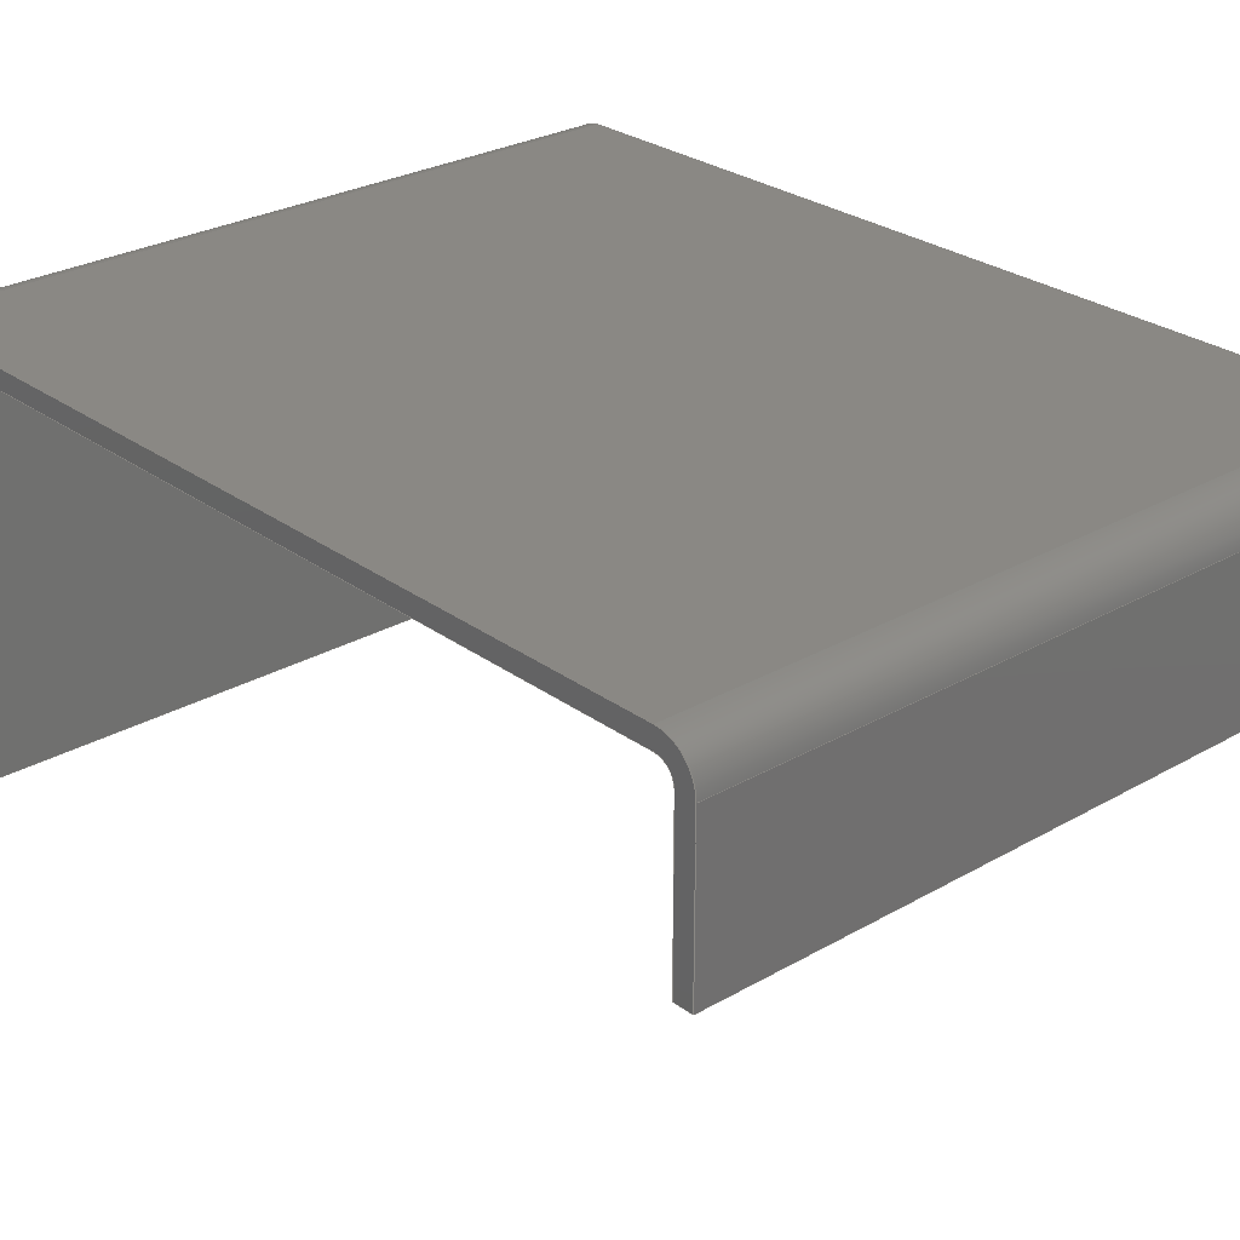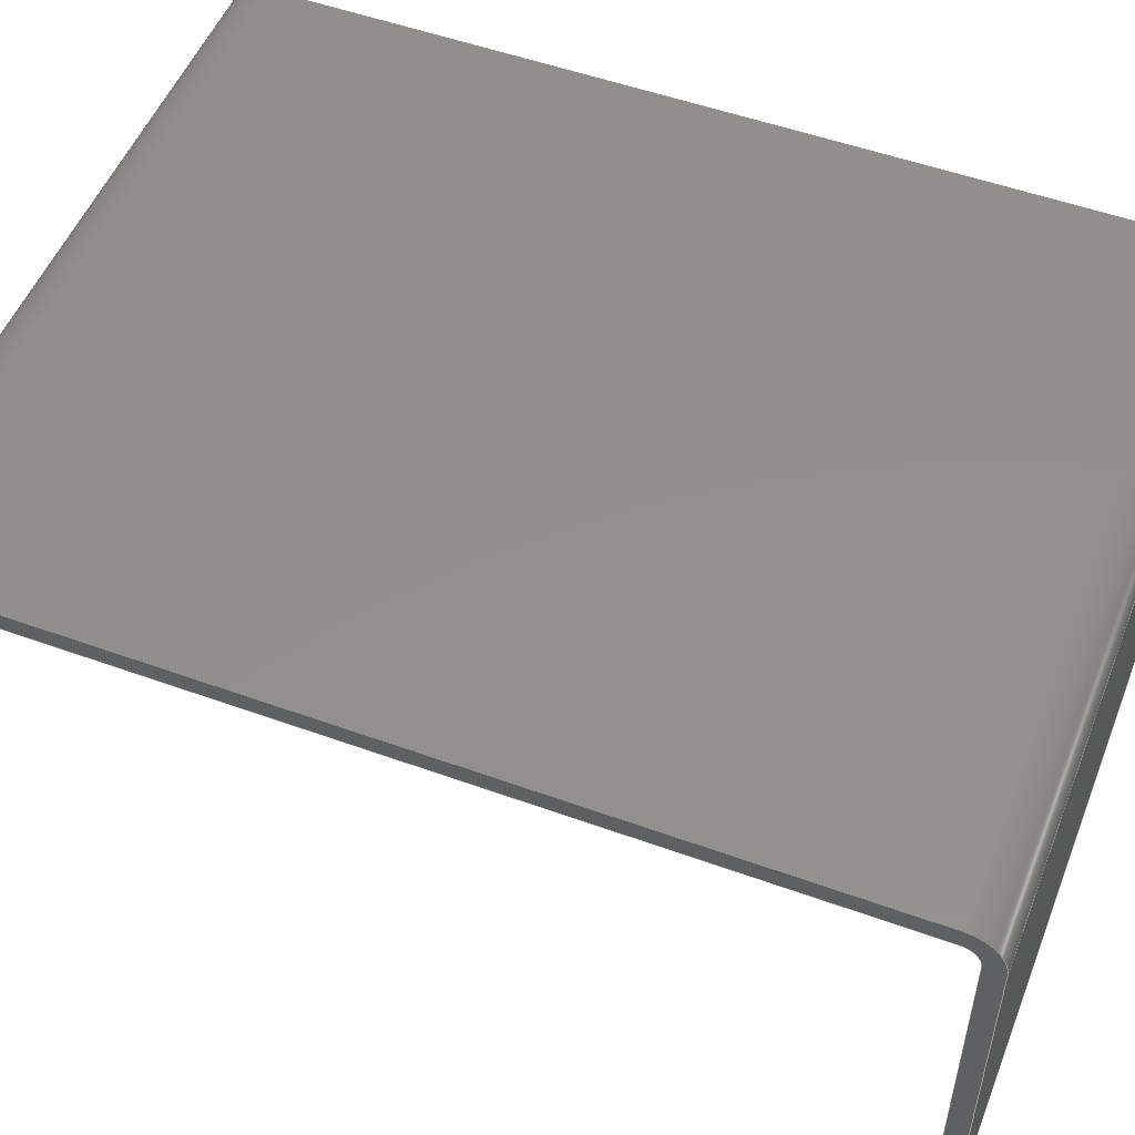
<metadata>
{"format":"step","ext":"step","renderer":"f3d","projection":"perspective","resolution":1024,"background":"white","views":[{"elev":27.3,"azim":138.4,"up":"+Z"},{"elev":52.0,"azim":-68.6,"up":"+Z"}]}
</metadata>
<code>
ISO-10303-21;
DATA;
#1=PROPERTY_DEFINITION_REPRESENTATION(#5,#3);
#2=PROPERTY_DEFINITION_REPRESENTATION(#6,#4);
#3=REPRESENTATION('',(#7),#448);
#4=REPRESENTATION('',(#8),#448);
#5=PROPERTY_DEFINITION('pmi validation property','',#453);
#6=PROPERTY_DEFINITION('pmi validation property','',#453);
#7=VALUE_REPRESENTATION_ITEM('number of annotations',COUNT_MEASURE(0));
#8=VALUE_REPRESENTATION_ITEM('number of views',COUNT_MEASURE(0));
#9=SHAPE_REPRESENTATION_RELATIONSHIP('','',#274,#10);
#10=ADVANCED_BREP_SHAPE_REPRESENTATION('',(#272),#448);
#11=CYLINDRICAL_SURFACE('',#289,6);
#12=CYLINDRICAL_SURFACE('',#290,3);
#13=CYLINDRICAL_SURFACE('',#291,6);
#14=CYLINDRICAL_SURFACE('',#295,3);
#15=CIRCLE('',#277,3);
#16=CIRCLE('',#278,3);
#17=CIRCLE('',#279,6);
#18=CIRCLE('',#280,6);
#19=CIRCLE('',#284,6);
#20=CIRCLE('',#285,6);
#21=CIRCLE('',#286,3);
#22=CIRCLE('',#287,3);
#23=ORIENTED_EDGE('',*,*,#95,.F.);
#24=ORIENTED_EDGE('',*,*,#96,.T.);
#25=ORIENTED_EDGE('',*,*,#97,.F.);
#26=ORIENTED_EDGE('',*,*,#98,.T.);
#27=ORIENTED_EDGE('',*,*,#99,.F.);
#28=ORIENTED_EDGE('',*,*,#100,.T.);
#29=ORIENTED_EDGE('',*,*,#101,.F.);
#30=ORIENTED_EDGE('',*,*,#102,.F.);
#31=ORIENTED_EDGE('',*,*,#103,.F.);
#32=ORIENTED_EDGE('',*,*,#104,.F.);
#33=ORIENTED_EDGE('',*,*,#105,.F.);
#34=ORIENTED_EDGE('',*,*,#106,.F.);
#35=ORIENTED_EDGE('',*,*,#107,.F.);
#36=ORIENTED_EDGE('',*,*,#95,.T.);
#37=ORIENTED_EDGE('',*,*,#108,.F.);
#38=ORIENTED_EDGE('',*,*,#109,.T.);
#39=ORIENTED_EDGE('',*,*,#110,.F.);
#40=ORIENTED_EDGE('',*,*,#111,.T.);
#41=ORIENTED_EDGE('',*,*,#112,.T.);
#42=ORIENTED_EDGE('',*,*,#105,.T.);
#43=ORIENTED_EDGE('',*,*,#111,.F.);
#44=ORIENTED_EDGE('',*,*,#113,.F.);
#45=ORIENTED_EDGE('',*,*,#114,.F.);
#46=ORIENTED_EDGE('',*,*,#115,.F.);
#47=ORIENTED_EDGE('',*,*,#116,.F.);
#48=ORIENTED_EDGE('',*,*,#117,.F.);
#49=ORIENTED_EDGE('',*,*,#118,.F.);
#50=ORIENTED_EDGE('',*,*,#119,.T.);
#51=ORIENTED_EDGE('',*,*,#120,.F.);
#52=ORIENTED_EDGE('',*,*,#121,.T.);
#53=ORIENTED_EDGE('',*,*,#109,.F.);
#54=ORIENTED_EDGE('',*,*,#122,.T.);
#55=ORIENTED_EDGE('',*,*,#112,.F.);
#56=ORIENTED_EDGE('',*,*,#122,.F.);
#57=ORIENTED_EDGE('',*,*,#108,.T.);
#58=ORIENTED_EDGE('',*,*,#106,.T.);
#59=ORIENTED_EDGE('',*,*,#104,.T.);
#60=ORIENTED_EDGE('',*,*,#123,.T.);
#61=ORIENTED_EDGE('',*,*,#113,.T.);
#62=ORIENTED_EDGE('',*,*,#110,.T.);
#63=ORIENTED_EDGE('',*,*,#96,.F.);
#64=ORIENTED_EDGE('',*,*,#107,.T.);
#65=ORIENTED_EDGE('',*,*,#121,.F.);
#66=ORIENTED_EDGE('',*,*,#124,.T.);
#67=ORIENTED_EDGE('',*,*,#115,.T.);
#68=ORIENTED_EDGE('',*,*,#125,.T.);
#69=ORIENTED_EDGE('',*,*,#102,.T.);
#70=ORIENTED_EDGE('',*,*,#126,.T.);
#71=ORIENTED_EDGE('',*,*,#126,.F.);
#72=ORIENTED_EDGE('',*,*,#101,.T.);
#73=ORIENTED_EDGE('',*,*,#127,.F.);
#74=ORIENTED_EDGE('',*,*,#116,.T.);
#75=ORIENTED_EDGE('',*,*,#117,.T.);
#76=ORIENTED_EDGE('',*,*,#127,.T.);
#77=ORIENTED_EDGE('',*,*,#100,.F.);
#78=ORIENTED_EDGE('',*,*,#128,.F.);
#79=ORIENTED_EDGE('',*,*,#129,.F.);
#80=ORIENTED_EDGE('',*,*,#118,.T.);
#81=ORIENTED_EDGE('',*,*,#128,.T.);
#82=ORIENTED_EDGE('',*,*,#99,.T.);
#83=ORIENTED_EDGE('',*,*,#119,.F.);
#84=ORIENTED_EDGE('',*,*,#129,.T.);
#85=ORIENTED_EDGE('',*,*,#98,.F.);
#86=ORIENTED_EDGE('',*,*,#130,.T.);
#87=ORIENTED_EDGE('',*,*,#124,.F.);
#88=ORIENTED_EDGE('',*,*,#120,.T.);
#89=ORIENTED_EDGE('',*,*,#130,.F.);
#90=ORIENTED_EDGE('',*,*,#97,.T.);
#91=ORIENTED_EDGE('',*,*,#123,.F.);
#92=ORIENTED_EDGE('',*,*,#103,.T.);
#93=ORIENTED_EDGE('',*,*,#125,.F.);
#94=ORIENTED_EDGE('',*,*,#114,.T.);
#95=EDGE_CURVE('',#131,#132,#155,.T.);
#96=EDGE_CURVE('',#131,#133,#15,.F.);
#97=EDGE_CURVE('',#134,#133,#156,.T.);
#98=EDGE_CURVE('',#134,#135,#16,.F.);
#99=EDGE_CURVE('',#136,#135,#157,.T.);
#100=EDGE_CURVE('',#136,#137,#158,.T.);
#101=EDGE_CURVE('',#138,#137,#159,.T.);
#102=EDGE_CURVE('',#139,#138,#17,.T.);
#103=EDGE_CURVE('',#140,#139,#160,.T.);
#104=EDGE_CURVE('',#141,#140,#18,.T.);
#105=EDGE_CURVE('',#142,#141,#161,.T.);
#106=EDGE_CURVE('',#132,#142,#162,.T.);
#107=EDGE_CURVE('',#131,#143,#163,.T.);
#108=EDGE_CURVE('',#144,#132,#164,.T.);
#109=EDGE_CURVE('',#144,#143,#165,.T.);
#110=EDGE_CURVE('',#145,#141,#166,.T.);
#111=EDGE_CURVE('',#145,#146,#167,.T.);
#112=EDGE_CURVE('',#146,#142,#168,.T.);
#113=EDGE_CURVE('',#147,#145,#19,.T.);
#114=EDGE_CURVE('',#148,#147,#169,.T.);
#115=EDGE_CURVE('',#149,#148,#20,.T.);
#116=EDGE_CURVE('',#150,#149,#170,.T.);
#117=EDGE_CURVE('',#151,#150,#171,.T.);
#118=EDGE_CURVE('',#152,#151,#172,.T.);
#119=EDGE_CURVE('',#152,#153,#21,.T.);
#120=EDGE_CURVE('',#154,#153,#173,.T.);
#121=EDGE_CURVE('',#154,#143,#22,.T.);
#122=EDGE_CURVE('',#144,#146,#174,.T.);
#123=EDGE_CURVE('',#140,#147,#175,.T.);
#124=EDGE_CURVE('',#154,#133,#176,.T.);
#125=EDGE_CURVE('',#148,#139,#177,.T.);
#126=EDGE_CURVE('',#138,#149,#178,.T.);
#127=EDGE_CURVE('',#150,#137,#179,.T.);
#128=EDGE_CURVE('',#151,#136,#180,.T.);
#129=EDGE_CURVE('',#152,#135,#181,.T.);
#130=EDGE_CURVE('',#134,#153,#182,.T.);
#131=VERTEX_POINT('',#375);
#132=VERTEX_POINT('',#376);
#133=VERTEX_POINT('',#378);
#134=VERTEX_POINT('',#380);
#135=VERTEX_POINT('',#382);
#136=VERTEX_POINT('',#384);
#137=VERTEX_POINT('',#386);
#138=VERTEX_POINT('',#388);
#139=VERTEX_POINT('',#390);
#140=VERTEX_POINT('',#392);
#141=VERTEX_POINT('',#394);
#142=VERTEX_POINT('',#396);
#143=VERTEX_POINT('',#400);
#144=VERTEX_POINT('',#402);
#145=VERTEX_POINT('',#406);
#146=VERTEX_POINT('',#408);
#147=VERTEX_POINT('',#412);
#148=VERTEX_POINT('',#414);
#149=VERTEX_POINT('',#416);
#150=VERTEX_POINT('',#418);
#151=VERTEX_POINT('',#420);
#152=VERTEX_POINT('',#422);
#153=VERTEX_POINT('',#424);
#154=VERTEX_POINT('',#426);
#155=LINE('',#374,#183);
#156=LINE('',#379,#184);
#157=LINE('',#383,#185);
#158=LINE('',#385,#186);
#159=LINE('',#387,#187);
#160=LINE('',#391,#188);
#161=LINE('',#395,#189);
#162=LINE('',#397,#190);
#163=LINE('',#399,#191);
#164=LINE('',#401,#192);
#165=LINE('',#403,#193);
#166=LINE('',#405,#194);
#167=LINE('',#407,#195);
#168=LINE('',#409,#196);
#169=LINE('',#413,#197);
#170=LINE('',#417,#198);
#171=LINE('',#419,#199);
#172=LINE('',#421,#200);
#173=LINE('',#425,#201);
#174=LINE('',#428,#202);
#175=LINE('',#431,#203);
#176=LINE('',#433,#204);
#177=LINE('',#435,#205);
#178=LINE('',#436,#206);
#179=LINE('',#438,#207);
#180=LINE('',#440,#208);
#181=LINE('',#442,#209);
#182=LINE('',#444,#210);
#183=VECTOR('',#302,1000);
#184=VECTOR('',#305,1000);
#185=VECTOR('',#308,1000);
#186=VECTOR('',#309,1000);
#187=VECTOR('',#310,1000);
#188=VECTOR('',#313,1000);
#189=VECTOR('',#316,1000);
#190=VECTOR('',#317,1000);
#191=VECTOR('',#320,1000);
#192=VECTOR('',#321,1000);
#193=VECTOR('',#322,1000);
#194=VECTOR('',#325,1000);
#195=VECTOR('',#326,1000);
#196=VECTOR('',#327,1000);
#197=VECTOR('',#332,1000);
#198=VECTOR('',#335,1000);
#199=VECTOR('',#336,1000);
#200=VECTOR('',#337,1000);
#201=VECTOR('',#340,1000);
#202=VECTOR('',#343,1000);
#203=VECTOR('',#348,1000);
#204=VECTOR('',#351,1000);
#205=VECTOR('',#354,1000);
#206=VECTOR('',#355,1000);
#207=VECTOR('',#358,1000);
#208=VECTOR('',#361,1000);
#209=VECTOR('',#364,1000);
#210=VECTOR('',#367,1000);
#211=EDGE_LOOP('',(#23,#24,#25,#26,#27,#28,#29,#30,#31,#32,#33,#34));
#212=EDGE_LOOP('',(#35,#36,#37,#38));
#213=EDGE_LOOP('',(#39,#40,#41,#42));
#214=EDGE_LOOP('',(#43,#44,#45,#46,#47,#48,#49,#50,#51,#52,#53,#54));
#215=EDGE_LOOP('',(#55,#56,#57,#58));
#216=EDGE_LOOP('',(#59,#60,#61,#62));
#217=EDGE_LOOP('',(#63,#64,#65,#66));
#218=EDGE_LOOP('',(#67,#68,#69,#70));
#219=EDGE_LOOP('',(#71,#72,#73,#74));
#220=EDGE_LOOP('',(#75,#76,#77,#78));
#221=EDGE_LOOP('',(#79,#80,#81,#82));
#222=EDGE_LOOP('',(#83,#84,#85,#86));
#223=EDGE_LOOP('',(#87,#88,#89,#90));
#224=EDGE_LOOP('',(#91,#92,#93,#94));
#225=FACE_BOUND('',#211,.T.);
#226=FACE_BOUND('',#212,.T.);
#227=FACE_BOUND('',#213,.T.);
#228=FACE_BOUND('',#214,.T.);
#229=FACE_BOUND('',#215,.T.);
#230=FACE_BOUND('',#216,.T.);
#231=FACE_BOUND('',#217,.T.);
#232=FACE_BOUND('',#218,.T.);
#233=FACE_BOUND('',#219,.T.);
#234=FACE_BOUND('',#220,.T.);
#235=FACE_BOUND('',#221,.T.);
#236=FACE_BOUND('',#222,.T.);
#237=FACE_BOUND('',#223,.T.);
#238=FACE_BOUND('',#224,.T.);
#239=PLANE('',#276);
#240=PLANE('',#281);
#241=PLANE('',#282);
#242=PLANE('',#283);
#243=PLANE('',#288);
#244=PLANE('',#292);
#245=PLANE('',#293);
#246=PLANE('',#294);
#247=PLANE('',#296);
#248=PLANE('',#297);
#249=ADVANCED_FACE('',(#225),#239,.T.);
#250=ADVANCED_FACE('',(#226),#240,.F.);
#251=ADVANCED_FACE('',(#227),#241,.F.);
#252=ADVANCED_FACE('',(#228),#242,.T.);
#253=ADVANCED_FACE('',(#229),#243,.T.);
#254=ADVANCED_FACE('',(#230),#11,.T.);
#255=ADVANCED_FACE('',(#231),#12,.F.);
#256=ADVANCED_FACE('',(#232),#13,.T.);
#257=ADVANCED_FACE('',(#233),#244,.F.);
#258=ADVANCED_FACE('',(#234),#245,.F.);
#259=ADVANCED_FACE('',(#235),#246,.F.);
#260=ADVANCED_FACE('',(#236),#14,.F.);
#261=ADVANCED_FACE('',(#237),#247,.F.);
#262=ADVANCED_FACE('',(#238),#248,.F.);
#263=CLOSED_SHELL('',(#249,#250,#251,#252,#253,#254,#255,#256,#257,#258,
#259,#260,#261,#262));
#264=STYLED_ITEM('',(#265),#272);
#265=PRESENTATION_STYLE_ASSIGNMENT((#266));
#266=SURFACE_STYLE_USAGE(.BOTH.,#267);
#267=SURFACE_SIDE_STYLE('',(#268));
#268=SURFACE_STYLE_FILL_AREA(#269);
#269=FILL_AREA_STYLE('',(#270));
#270=FILL_AREA_STYLE_COLOUR('',#271);
#271=COLOUR_RGB('',0.6452,0.6789,0.7);
#272=MANIFOLD_SOLID_BREP('Process-Bends1',#263);
#273=SHAPE_DEFINITION_REPRESENTATION(#453,#274);
#274=SHAPE_REPRESENTATION('31852 - 101-0042',(#275),#448);
#275=AXIS2_PLACEMENT_3D('',#372,#298,#299);
#276=AXIS2_PLACEMENT_3D('',#373,#300,#301);
#277=AXIS2_PLACEMENT_3D('',#377,#303,#304);
#278=AXIS2_PLACEMENT_3D('',#381,#306,#307);
#279=AXIS2_PLACEMENT_3D('',#389,#311,#312);
#280=AXIS2_PLACEMENT_3D('',#393,#314,#315);
#281=AXIS2_PLACEMENT_3D('',#398,#318,#319);
#282=AXIS2_PLACEMENT_3D('',#404,#323,#324);
#283=AXIS2_PLACEMENT_3D('',#410,#328,#329);
#284=AXIS2_PLACEMENT_3D('',#411,#330,#331);
#285=AXIS2_PLACEMENT_3D('',#415,#333,#334);
#286=AXIS2_PLACEMENT_3D('',#423,#338,#339);
#287=AXIS2_PLACEMENT_3D('',#427,#341,#342);
#288=AXIS2_PLACEMENT_3D('',#429,#344,#345);
#289=AXIS2_PLACEMENT_3D('',#430,#346,#347);
#290=AXIS2_PLACEMENT_3D('',#432,#349,#350);
#291=AXIS2_PLACEMENT_3D('',#434,#352,#353);
#292=AXIS2_PLACEMENT_3D('',#437,#356,#357);
#293=AXIS2_PLACEMENT_3D('',#439,#359,#360);
#294=AXIS2_PLACEMENT_3D('',#441,#362,#363);
#295=AXIS2_PLACEMENT_3D('',#443,#365,#366);
#296=AXIS2_PLACEMENT_3D('',#445,#368,#369);
#297=AXIS2_PLACEMENT_3D('',#446,#370,#371);
#298=DIRECTION('',(0,0,1));
#299=DIRECTION('',(1,0,0));
#300=DIRECTION('',(-1,0,0));
#301=DIRECTION('',(0,0,1));
#302=DIRECTION('',(0,0,-1));
#303=DIRECTION('',(-1,0,0));
#304=DIRECTION('',(0,0,1));
#305=DIRECTION('',(0,1,0));
#306=DIRECTION('',(-1,0,0));
#307=DIRECTION('',(0,0,1));
#308=DIRECTION('',(0,0,1));
#309=DIRECTION('',(0,-1,0));
#310=DIRECTION('',(0,0,-1));
#311=DIRECTION('',(1,0,0));
#312=DIRECTION('',(0,1,0));
#313=DIRECTION('',(0,-1,0));
#314=DIRECTION('',(1,0,0));
#315=DIRECTION('',(0,0,-1));
#316=DIRECTION('',(0,0,1));
#317=DIRECTION('',(0,1,0));
#318=DIRECTION('',(0,1,0));
#319=DIRECTION('',(0,0,1));
#320=DIRECTION('',(1,0,0));
#321=DIRECTION('',(-1,0,0));
#322=DIRECTION('',(0,0,1));
#323=DIRECTION('',(0,-1,0));
#324=DIRECTION('',(0,0,-1));
#325=DIRECTION('',(-1,0,0));
#326=DIRECTION('',(0,0,-1));
#327=DIRECTION('',(-1,0,0));
#328=DIRECTION('',(1,0,0));
#329=DIRECTION('',(0,0,-1));
#330=DIRECTION('',(-1,0,0));
#331=DIRECTION('',(0,0,-1));
#332=DIRECTION('',(0,1,0));
#333=DIRECTION('',(-1,0,0));
#334=DIRECTION('',(0,1,0));
#335=DIRECTION('',(0,0,1));
#336=DIRECTION('',(0,-1,0));
#337=DIRECTION('',(0,0,-1));
#338=DIRECTION('',(-1,0,0));
#339=DIRECTION('',(0,0,1));
#340=DIRECTION('',(0,-1,0));
#341=DIRECTION('',(-1,0,0));
#342=DIRECTION('',(0,0,1));
#343=DIRECTION('',(0,1,0));
#344=DIRECTION('',(0,0,-1));
#345=DIRECTION('',(0,1,0));
#346=DIRECTION('',(-1,0,0));
#347=DIRECTION('',(0,0,-1));
#348=DIRECTION('',(1,0,0));
#349=DIRECTION('',(-1,0,0));
#350=DIRECTION('',(0,0,-1));
#351=DIRECTION('',(-1,0,0));
#352=DIRECTION('',(-1,0,0));
#353=DIRECTION('',(0,1,0));
#354=DIRECTION('',(-1,0,0));
#355=DIRECTION('',(1,0,0));
#356=DIRECTION('',(0,1,0));
#357=DIRECTION('',(0,0,1));
#358=DIRECTION('',(-1,0,0));
#359=DIRECTION('',(0,0,1));
#360=DIRECTION('',(0,-1,0));
#361=DIRECTION('',(-1,0,0));
#362=DIRECTION('',(0,-1,0));
#363=DIRECTION('',(0,0,-1));
#364=DIRECTION('',(-1,0,0));
#365=DIRECTION('',(-1,0,0));
#366=DIRECTION('',(0,1,0));
#367=DIRECTION('',(1,0,0));
#368=DIRECTION('',(0,0,1));
#369=DIRECTION('',(1,0,0));
#370=DIRECTION('',(0,0,-1));
#371=DIRECTION('',(-1,0,0));
#372=CARTESIAN_POINT('',(0,0,0));
#373=CARTESIAN_POINT('',(1053,72.72,-821.5));
#374=CARTESIAN_POINT('',(1053,215.2,-847));
#375=CARTESIAN_POINT('',(1053,215.2,-823));
#376=CARTESIAN_POINT('',(1053,215.2,-847));
#377=CARTESIAN_POINT('',(1053,212.2,-823));
#378=CARTESIAN_POINT('',(1053,212.2,-820));
#379=CARTESIAN_POINT('',(1053,215.2,-820));
#380=CARTESIAN_POINT('',(1053,74.22,-820));
#381=CARTESIAN_POINT('',(1053,74.22,-823));
#382=CARTESIAN_POINT('',(1053,71.22,-823));
#383=CARTESIAN_POINT('',(1053,71.22,-820));
#384=CARTESIAN_POINT('',(1053,71.22,-887.2));
#385=CARTESIAN_POINT('',(1053,72.72,-887.2));
#386=CARTESIAN_POINT('',(1053,68.22,-887.2));
#387=CARTESIAN_POINT('',(1053,68.22,-817));
#388=CARTESIAN_POINT('',(1053,68.22,-823));
#389=CARTESIAN_POINT('',(1053,74.22,-823));
#390=CARTESIAN_POINT('',(1053,74.22,-817));
#391=CARTESIAN_POINT('',(1053,218.2,-817));
#392=CARTESIAN_POINT('',(1053,212.2,-817));
#393=CARTESIAN_POINT('',(1053,212.2,-823));
#394=CARTESIAN_POINT('',(1053,218.2,-823));
#395=CARTESIAN_POINT('',(1053,218.2,-847));
#396=CARTESIAN_POINT('',(1053,218.2,-847));
#397=CARTESIAN_POINT('',(1053,-18.42,-847));
#398=CARTESIAN_POINT('',(1336,215.2,-847));
#399=CARTESIAN_POINT('',(1336,215.2,-823));
#400=CARTESIAN_POINT('',(1167,215.2,-823));
#401=CARTESIAN_POINT('',(1336,215.2,-847));
#402=CARTESIAN_POINT('',(1167,215.2,-847));
#403=CARTESIAN_POINT('',(1167,215.2,-847));
#404=CARTESIAN_POINT('',(1336,218.2,-847));
#405=CARTESIAN_POINT('',(1336,218.2,-823));
#406=CARTESIAN_POINT('',(1167,218.2,-823));
#407=CARTESIAN_POINT('',(1167,218.2,-847));
#408=CARTESIAN_POINT('',(1167,218.2,-847));
#409=CARTESIAN_POINT('',(1336,218.2,-847));
#410=CARTESIAN_POINT('',(1167,72.72,-821.5));
#411=CARTESIAN_POINT('',(1167,212.2,-823));
#412=CARTESIAN_POINT('',(1167,212.2,-817));
#413=CARTESIAN_POINT('',(1167,218.2,-817));
#414=CARTESIAN_POINT('',(1167,74.22,-817));
#415=CARTESIAN_POINT('',(1167,74.22,-823));
#416=CARTESIAN_POINT('',(1167,68.22,-823));
#417=CARTESIAN_POINT('',(1167,68.22,-817));
#418=CARTESIAN_POINT('',(1167,68.22,-887.2));
#419=CARTESIAN_POINT('',(1167,334.4,-887.2));
#420=CARTESIAN_POINT('',(1167,71.22,-887.2));
#421=CARTESIAN_POINT('',(1167,71.22,-820));
#422=CARTESIAN_POINT('',(1167,71.22,-823));
#423=CARTESIAN_POINT('',(1167,74.22,-823));
#424=CARTESIAN_POINT('',(1167,74.22,-820));
#425=CARTESIAN_POINT('',(1167,215.2,-820));
#426=CARTESIAN_POINT('',(1167,212.2,-820));
#427=CARTESIAN_POINT('',(1167,212.2,-823));
#428=CARTESIAN_POINT('',(1167,72.72,-847));
#429=CARTESIAN_POINT('',(1336,-18.42,-847));
#430=CARTESIAN_POINT('',(1167,212.2,-823));
#431=CARTESIAN_POINT('',(1336,212.2,-817));
#432=CARTESIAN_POINT('',(1167,212.2,-823));
#433=CARTESIAN_POINT('',(1336,212.2,-820));
#434=CARTESIAN_POINT('',(1167,74.22,-823));
#435=CARTESIAN_POINT('',(1336,74.22,-817));
#436=CARTESIAN_POINT('',(1336,68.22,-823));
#437=CARTESIAN_POINT('',(1336,68.22,-817));
#438=CARTESIAN_POINT('',(1336,68.22,-887.2));
#439=CARTESIAN_POINT('',(1336,334.4,-887.2));
#440=CARTESIAN_POINT('',(1336,71.22,-887.2));
#441=CARTESIAN_POINT('',(1336,71.22,-820));
#442=CARTESIAN_POINT('',(1336,71.22,-823));
#443=CARTESIAN_POINT('',(1167,74.22,-823));
#444=CARTESIAN_POINT('',(1336,74.22,-820));
#445=CARTESIAN_POINT('',(1336,215.2,-820));
#446=CARTESIAN_POINT('',(1336,218.2,-817));
#447=MECHANICAL_DESIGN_GEOMETRIC_PRESENTATION_REPRESENTATION('',(#264),
#448);
#448=(
GEOMETRIC_REPRESENTATION_CONTEXT(3)
GLOBAL_UNCERTAINTY_ASSIGNED_CONTEXT((#449))
GLOBAL_UNIT_ASSIGNED_CONTEXT((#452,#451,#450))
REPRESENTATION_CONTEXT('31852 - 101-0042','TOP_LEVEL_ASSEMBLY_PART')
);
#449=UNCERTAINTY_MEASURE_WITH_UNIT(LENGTH_MEASURE(0.005),#452,
'DISTANCE_ACCURACY_VALUE','Maximum Tolerance applied to model');
#450=(
NAMED_UNIT(*)
SI_UNIT($,.STERADIAN.)
SOLID_ANGLE_UNIT()
);
#451=(
NAMED_UNIT(*)
PLANE_ANGLE_UNIT()
SI_UNIT($,.RADIAN.)
);
#452=(
LENGTH_UNIT()
NAMED_UNIT(*)
SI_UNIT(.MILLI.,.METRE.)
);
#453=PRODUCT_DEFINITION_SHAPE('','',#454);
#454=PRODUCT_DEFINITION('','',#456,#455);
#455=PRODUCT_DEFINITION_CONTEXT('',#462,'design');
#456=PRODUCT_DEFINITION_FORMATION_WITH_SPECIFIED_SOURCE('','',#458,
 .NOT_KNOWN.);
#457=PRODUCT_RELATED_PRODUCT_CATEGORY('','',(#458));
#458=PRODUCT('31852 - 101-0042','31852 - 101-0042','31852 - 101-0042',(#460));
#459=PRODUCT_CATEGORY('','');
#460=PRODUCT_CONTEXT('',#462,'mechanical');
#461=APPLICATION_PROTOCOL_DEFINITION('international standard',
'automotive_design',2010,#462);
#462=APPLICATION_CONTEXT(
'core data for automotive mechanical design processes');
ENDSEC;
END-ISO-10303-21;

</code>
